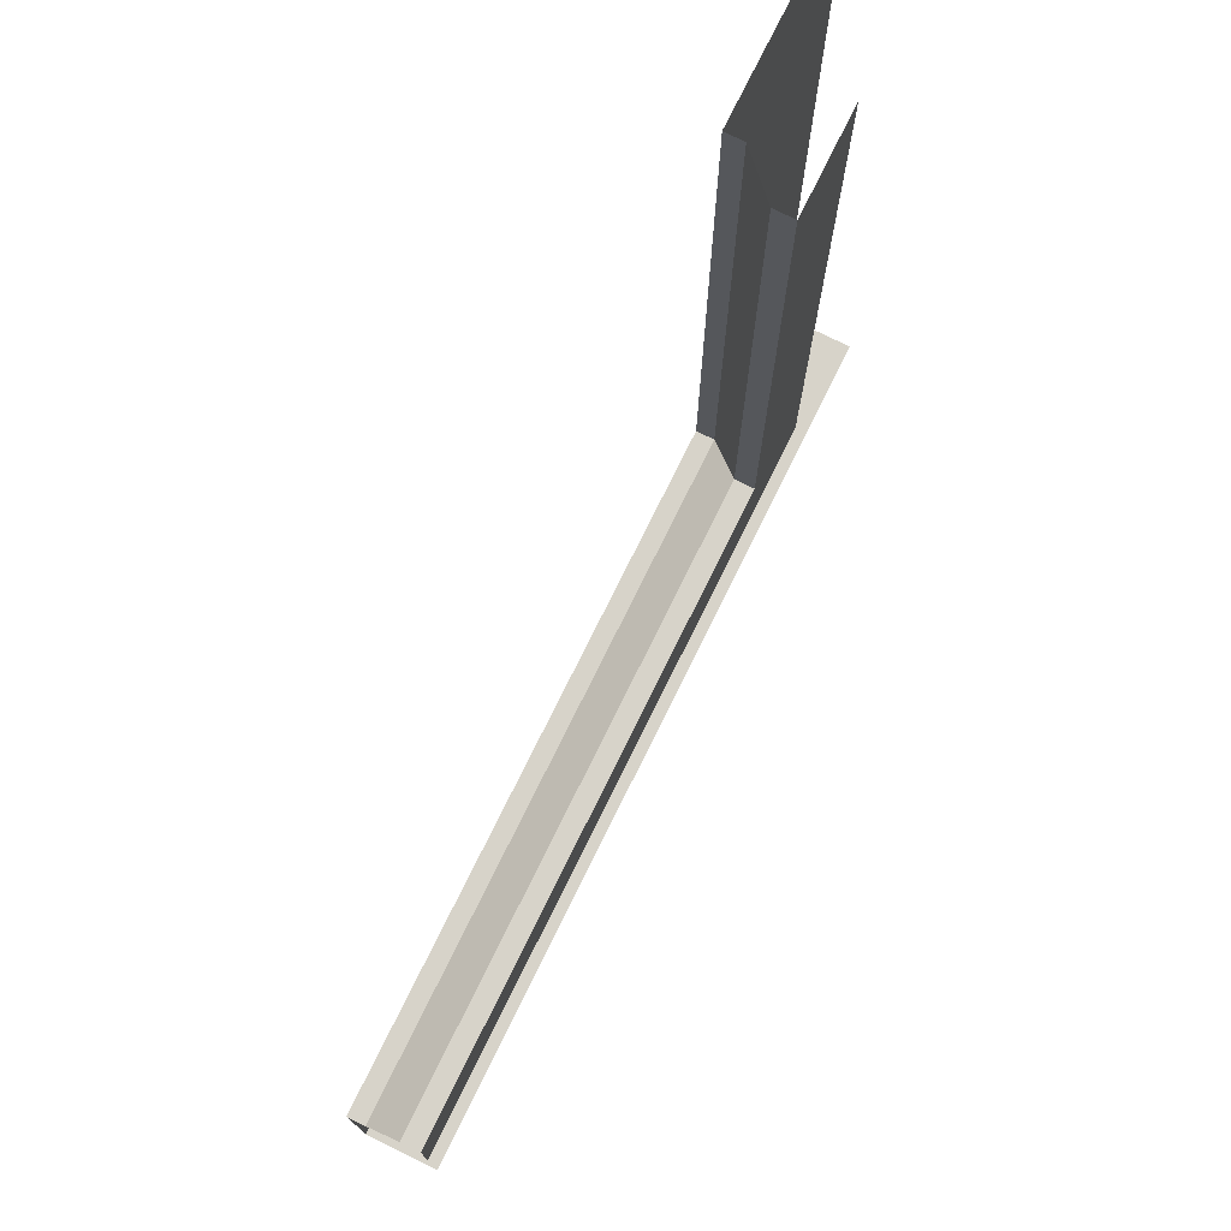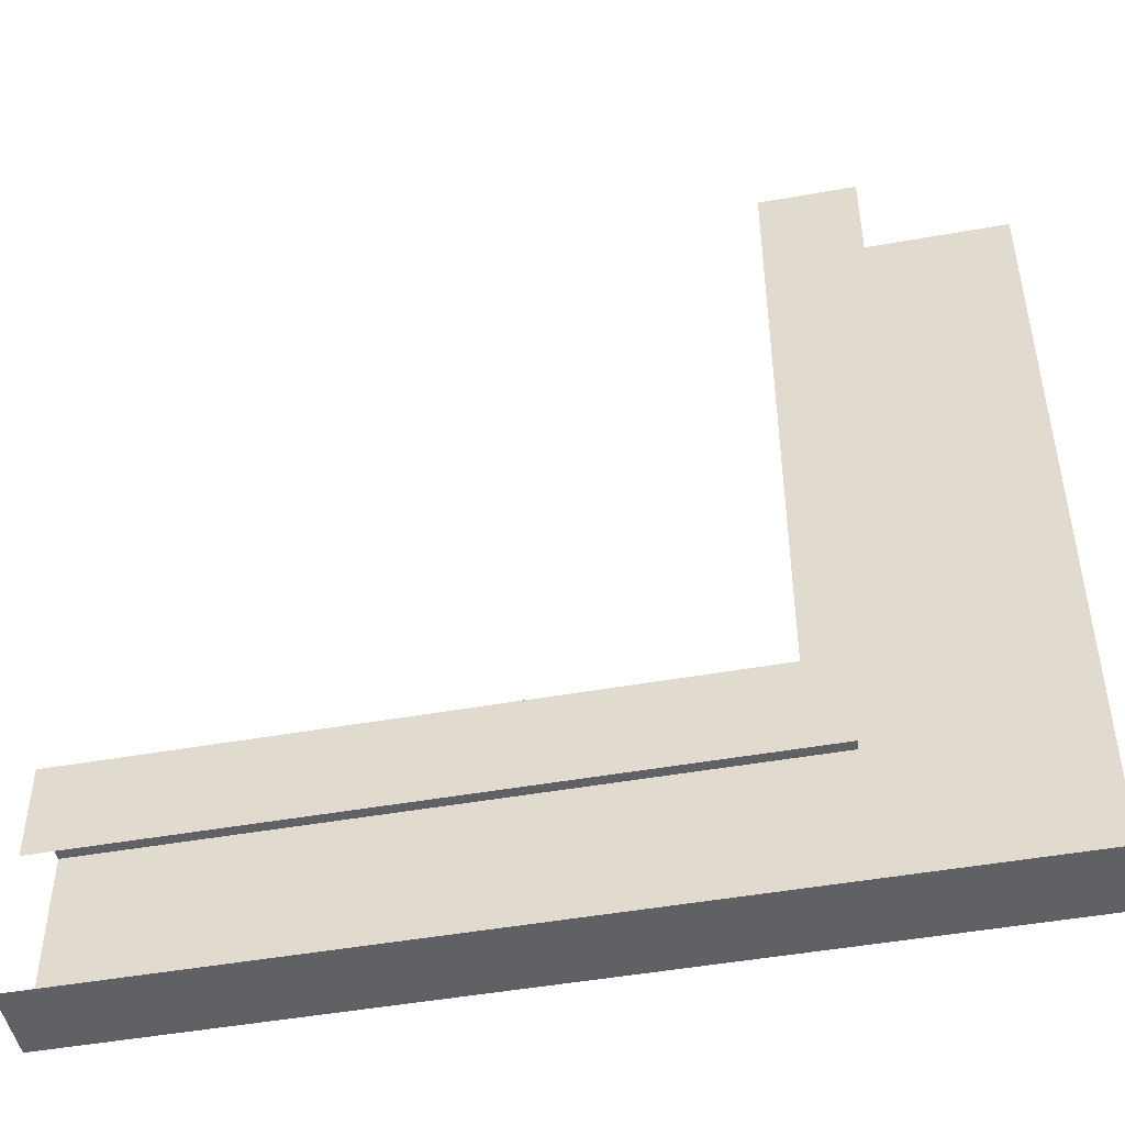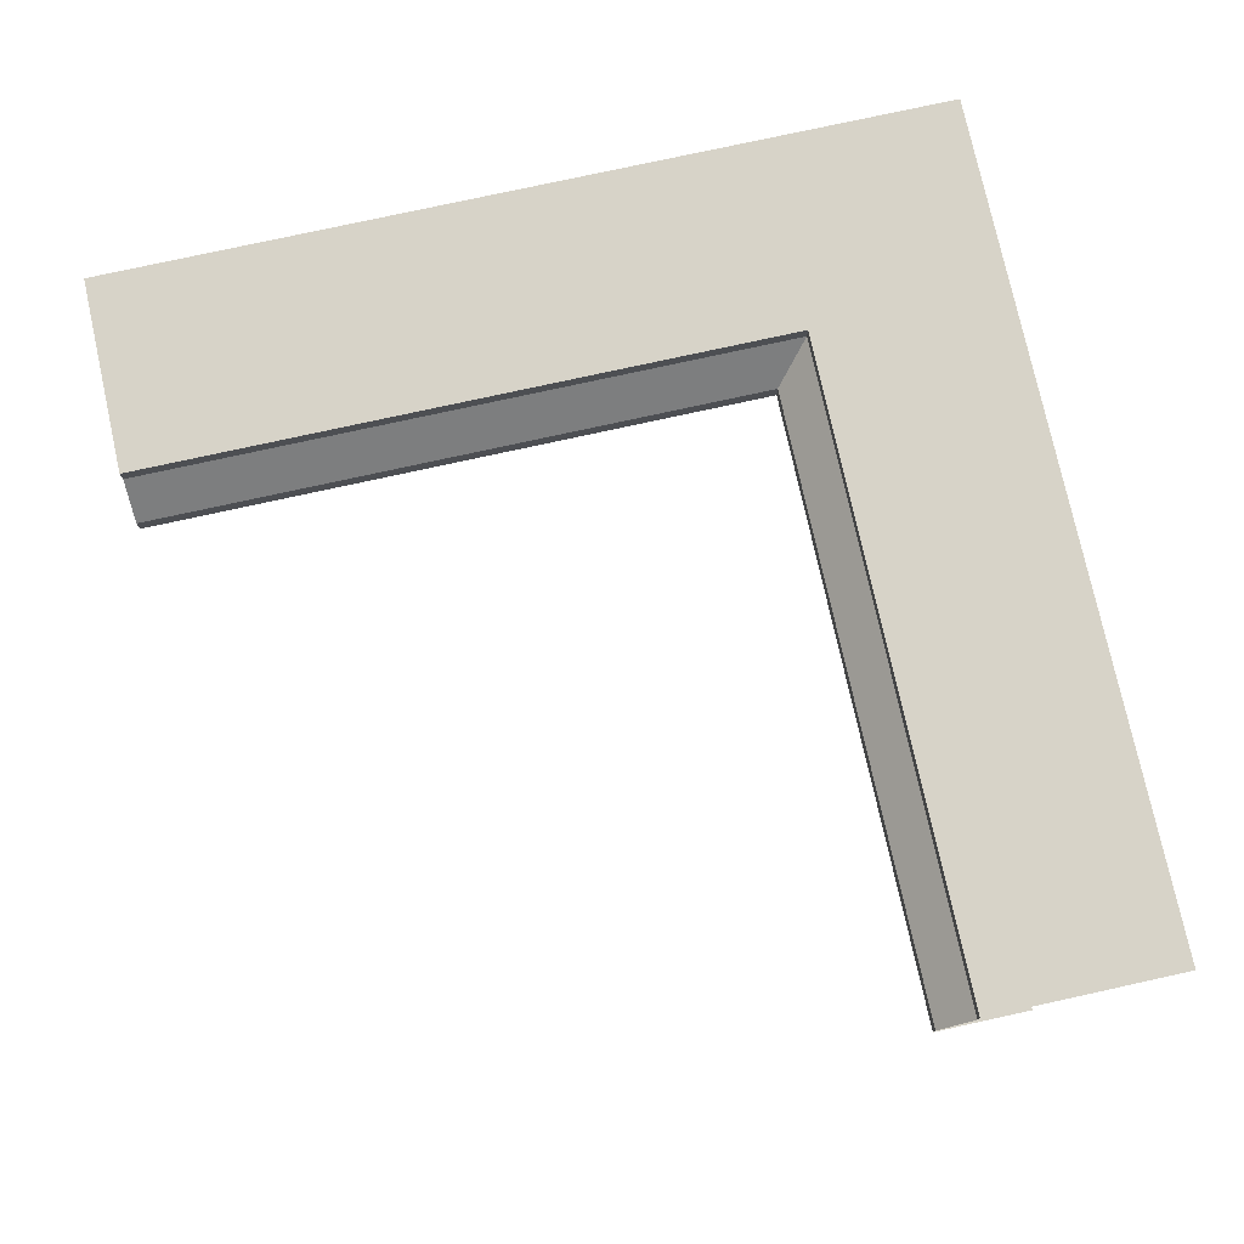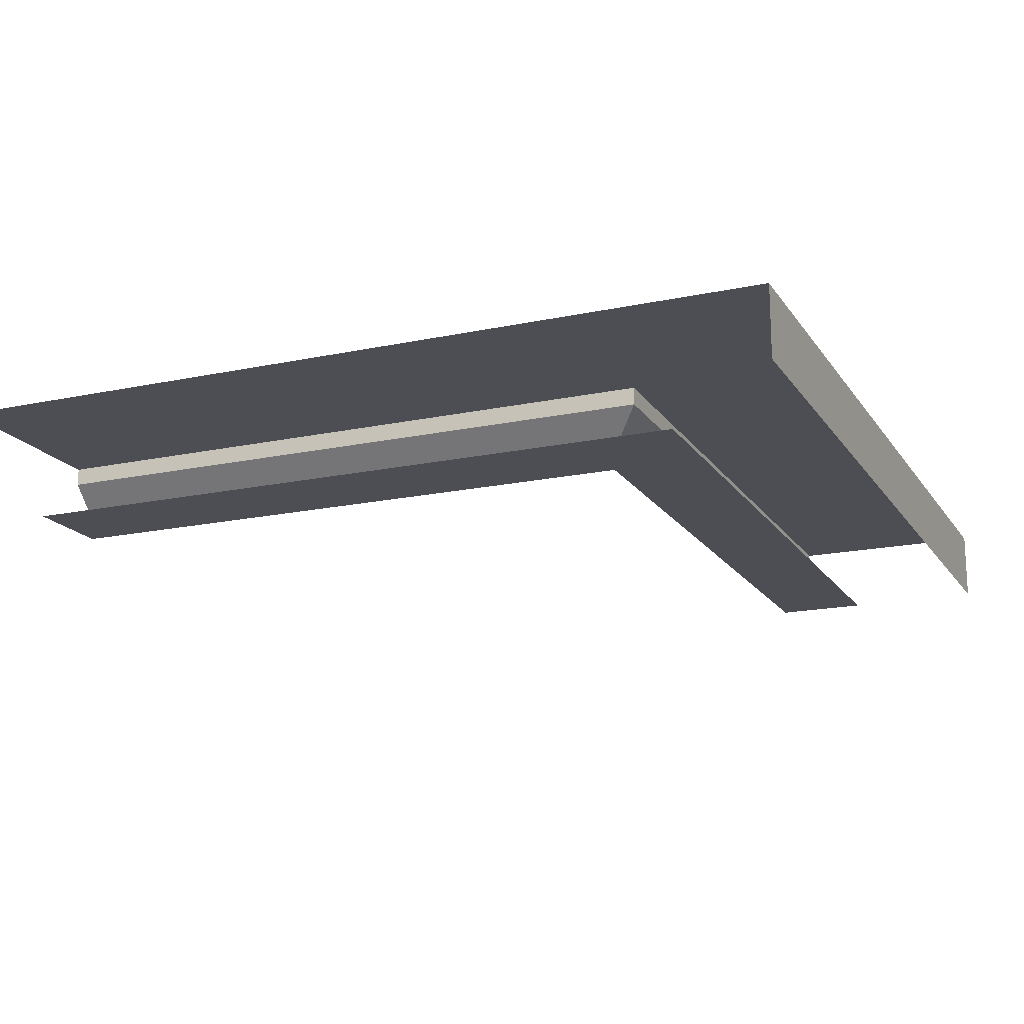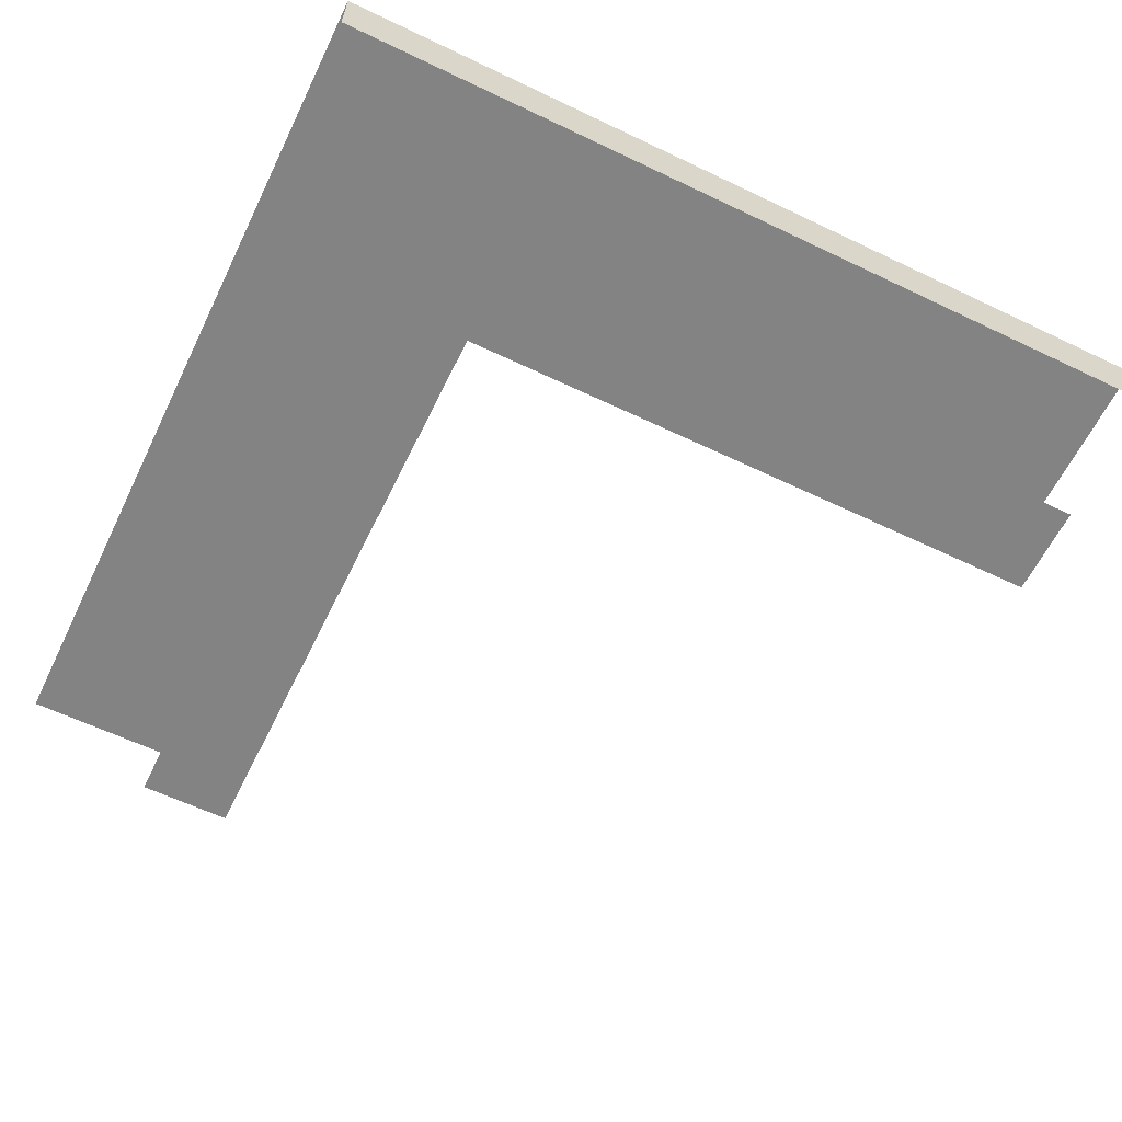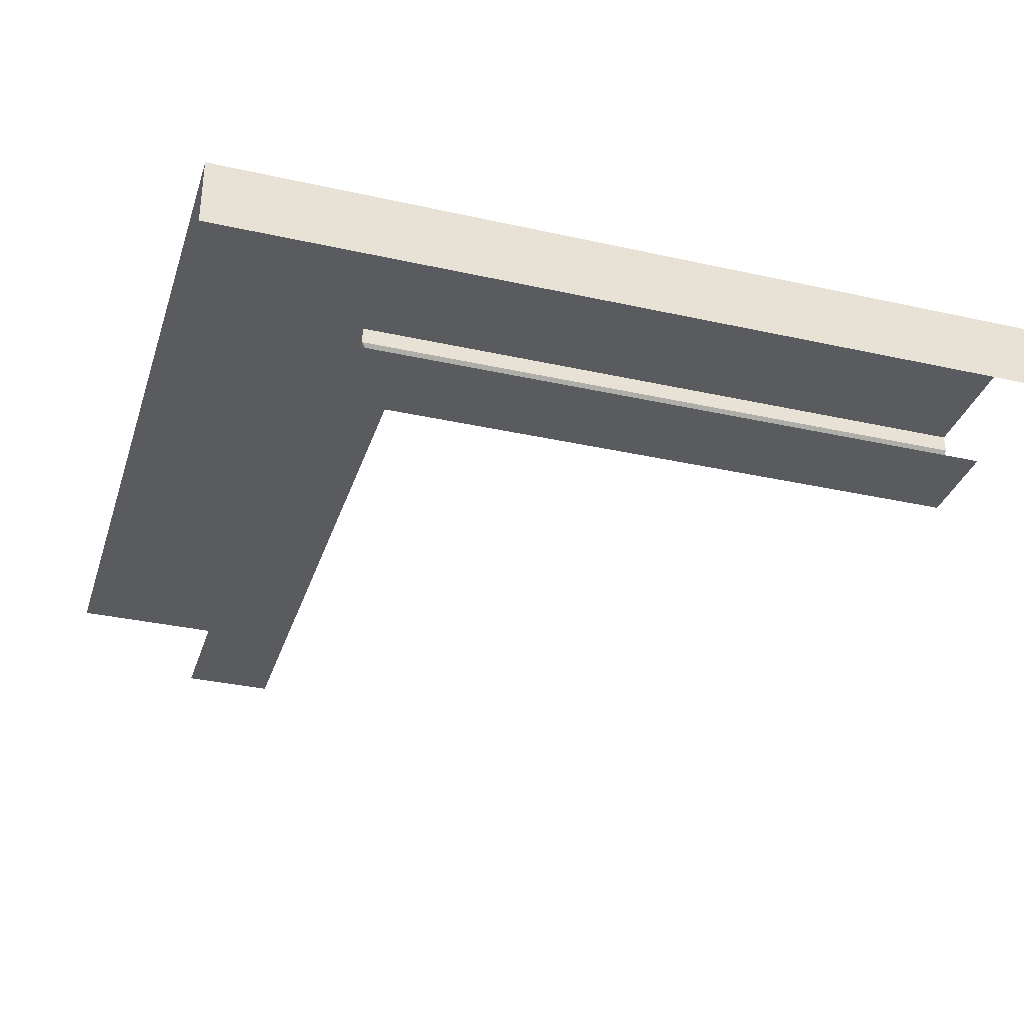
<metadata>
{"format":"obj","ext":"obj","renderer":"f3d","projection":"perspective","resolution":1024,"background":"white","views":[{"elev":76.1,"azim":116.3,"up":"+Y"},{"elev":-47.9,"azim":-168.7,"up":"+Y"},{"elev":76.8,"azim":167.6,"up":"+Z"},{"elev":-17.3,"azim":-66.9,"up":"+Z"},{"elev":-61.1,"azim":-26.0,"up":"+Z"},{"elev":-33.4,"azim":-17.0,"up":"+Z"}]}
</metadata>
<code>
o #ID866
v -0.4066 -0.5851 -0.000653
v -0.3772 -0.4577 -0.000653
v -0.4066 -0.4577 -0.000653
v -0.3772 -0.5557 -0.000653
v -0.2792 -0.5557 -0.000653
v -0.2792 -0.5851 -0.000653
v -0.2792 -0.5851 -0.000653
v -0.4066 -0.5851 -0.000653
v -0.2792 -0.5557 -0.000653
v -0.3772 -0.5557 -0.000653
v -0.3772 -0.4577 -0.000653
v -0.4066 -0.4577 -0.000653
v -0.2792 -0.5851 -0.01127
v -0.4066 -0.5851 -0.000653
v -0.4066 -0.5851 -0.01127
v -0.2792 -0.5851 -0.000653
v -0.2792 -0.5851 -0.000653
v -0.2792 -0.5851 -0.01127
v -0.4066 -0.5851 -0.000653
v -0.4066 -0.5851 -0.01127
v -0.2792 -0.5557 -0.000653
v -0.3772 -0.5557 -0.003278
v -0.3772 -0.5557 -0.000653
v -0.2792 -0.5557 -0.003278
v -0.2792 -0.5557 -0.003278
v -0.2792 -0.5557 -0.000653
v -0.3772 -0.5557 -0.003278
v -0.3772 -0.5557 -0.000653
v -0.3772 -0.4577 -0.000653
v -0.3772 -0.5557 -0.003278
v -0.3772 -0.4577 -0.003278
v -0.3772 -0.5557 -0.000653
v -0.3772 -0.5557 -0.000653
v -0.3772 -0.4577 -0.000653
v -0.3772 -0.5557 -0.003278
v -0.3772 -0.4577 -0.003278
v -0.2792 -0.5557 -0.003278
v -0.3721 -0.5506 -0.008383
v -0.3772 -0.5557 -0.003278
v -0.2792 -0.5506 -0.008383
v -0.2792 -0.5506 -0.008383
v -0.2792 -0.5557 -0.003278
v -0.3721 -0.5506 -0.008383
v -0.3772 -0.5557 -0.003278
v -0.3772 -0.4577 -0.003278
v -0.3721 -0.5506 -0.008383
v -0.3721 -0.4577 -0.008383
v -0.3772 -0.5557 -0.003278
v -0.3772 -0.5557 -0.003278
v -0.3772 -0.4577 -0.003278
v -0.3721 -0.5506 -0.008383
v -0.3721 -0.4577 -0.008383
v -0.2792 -0.5506 -0.008383
v -0.3721 -0.5506 -0.01127
v -0.3721 -0.5506 -0.008383
v -0.2792 -0.5506 -0.01127
v -0.2792 -0.5506 -0.01127
v -0.2792 -0.5506 -0.008383
v -0.3721 -0.5506 -0.01127
v -0.3721 -0.5506 -0.008383
v -0.3721 -0.4577 -0.008383
v -0.3721 -0.5506 -0.01127
v -0.3721 -0.4577 -0.01127
v -0.3721 -0.5506 -0.008383
v -0.3721 -0.5506 -0.008383
v -0.3721 -0.4577 -0.008383
v -0.3721 -0.5506 -0.01127
v -0.3721 -0.4577 -0.01127
v -0.2792 -0.5645 -0.01127
v -0.3721 -0.5506 -0.01127
v -0.2792 -0.5506 -0.01127
v -0.3721 -0.4577 -0.01127
v -0.386 -0.5645 -0.01127
v -0.386 -0.4577 -0.01127
v -0.2792 -0.5645 -0.01127
v -0.3721 -0.5506 -0.01127
v -0.386 -0.5645 -0.01127
v -0.3721 -0.4577 -0.01127
v -0.386 -0.4577 -0.01127
v -0.2792 -0.5506 -0.01127
f 1 2 3
f 2 1 4
f 4 1 5
f 5 1 6
f 7 8 9
f 9 8 10
f 10 8 11
f 12 11 8
f 13 14 15
f 14 13 16
f 17 18 19
f 20 19 18
f 21 22 23
f 22 21 24
f 25 26 27
f 28 27 26
f 29 30 31
f 30 29 32
f 33 34 35
f 36 35 34
f 37 38 39
f 38 37 40
f 41 42 43
f 44 43 42
f 45 46 47
f 46 45 48
f 49 50 51
f 52 51 50
f 53 54 55
f 54 53 56
f 57 58 59
f 60 59 58
f 61 62 63
f 62 61 64
f 65 66 67
f 68 67 66
f 69 70 71
f 72 73 74
f 73 72 70
f 73 70 69
f 75 76 77
f 76 78 77
f 79 77 78
f 80 76 75

</code>
